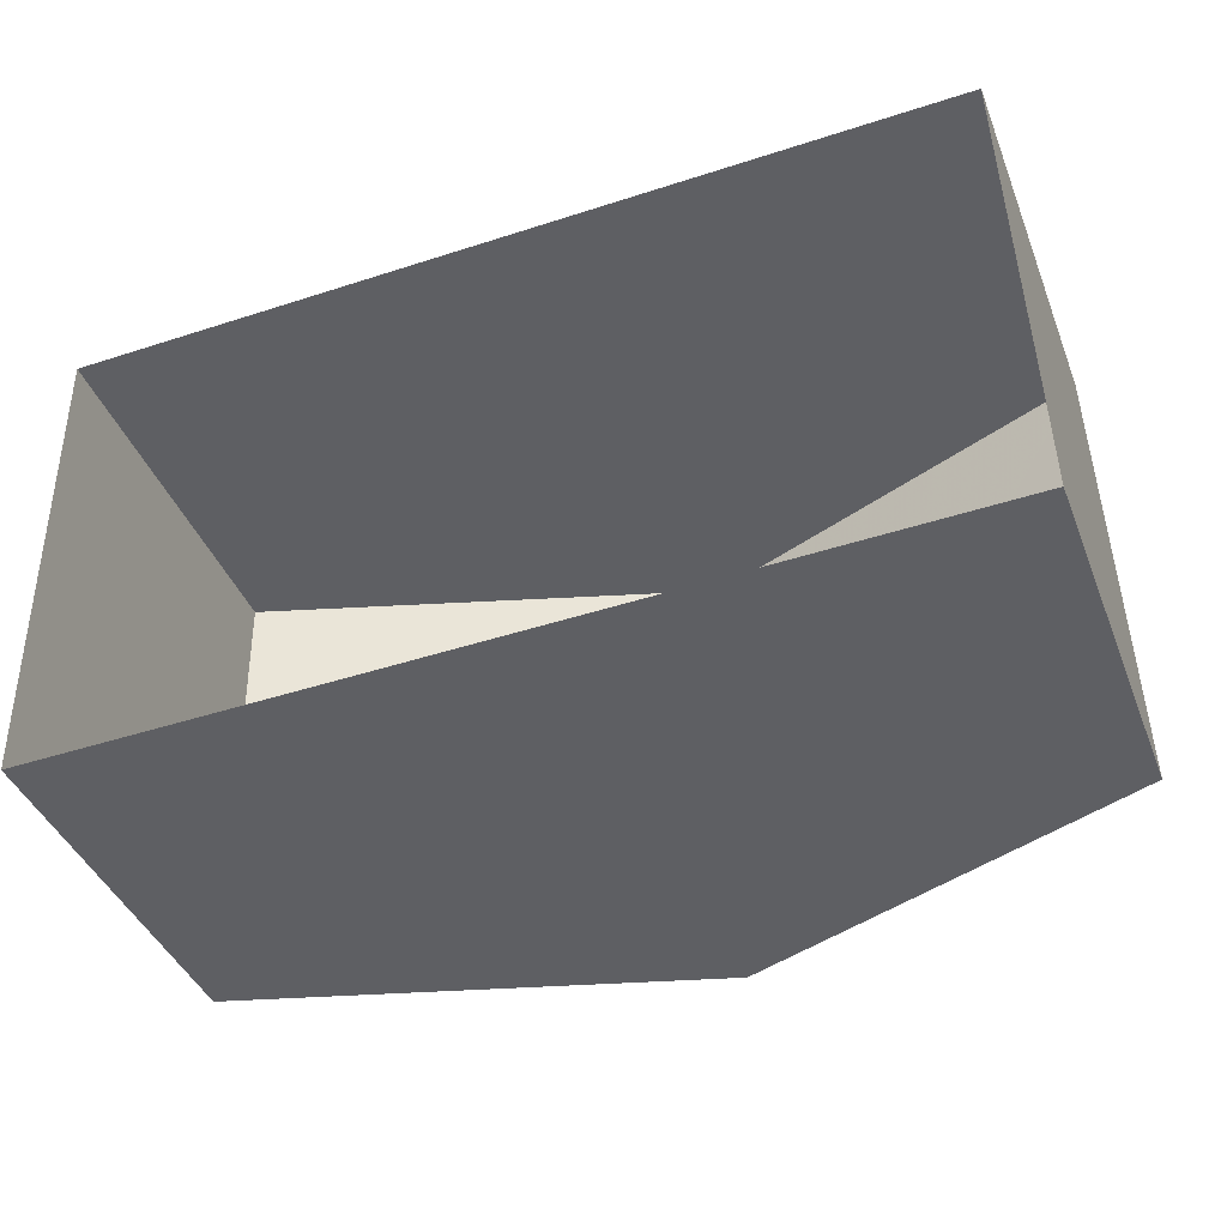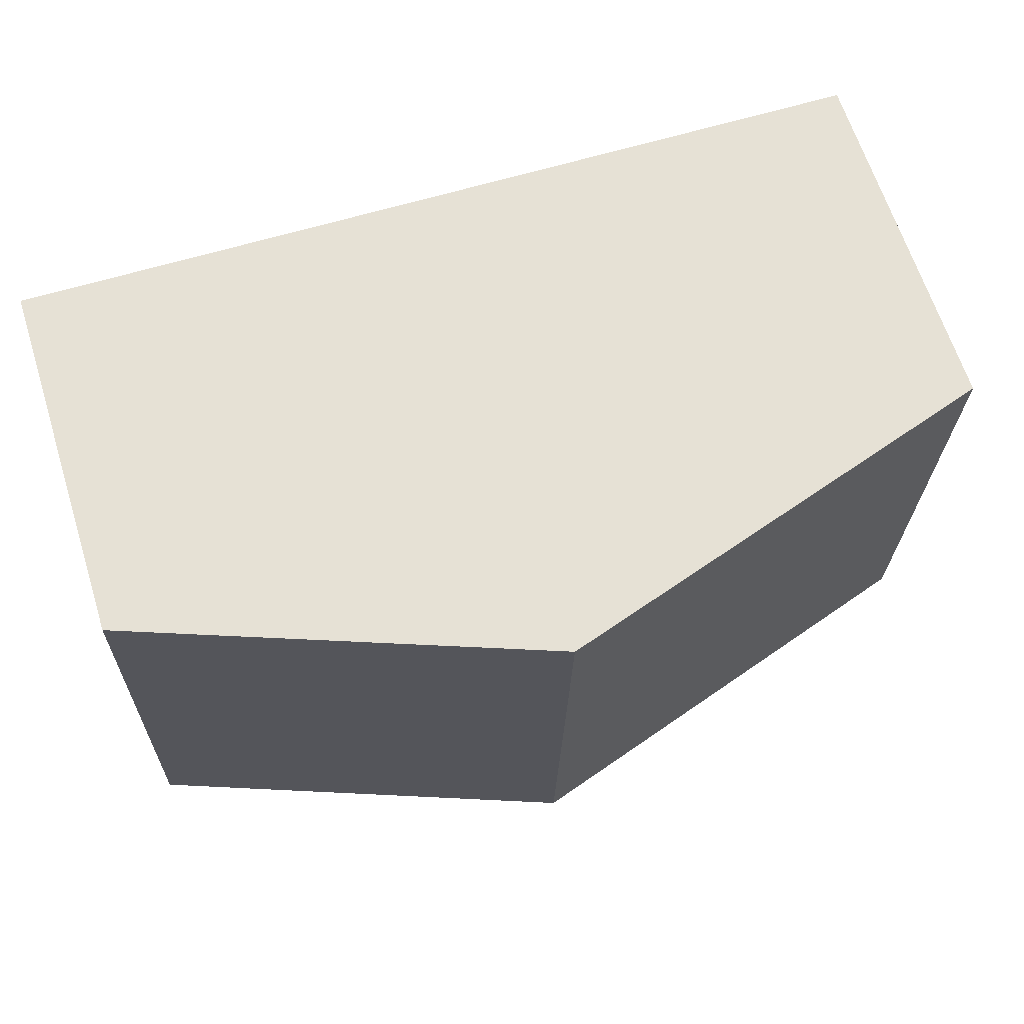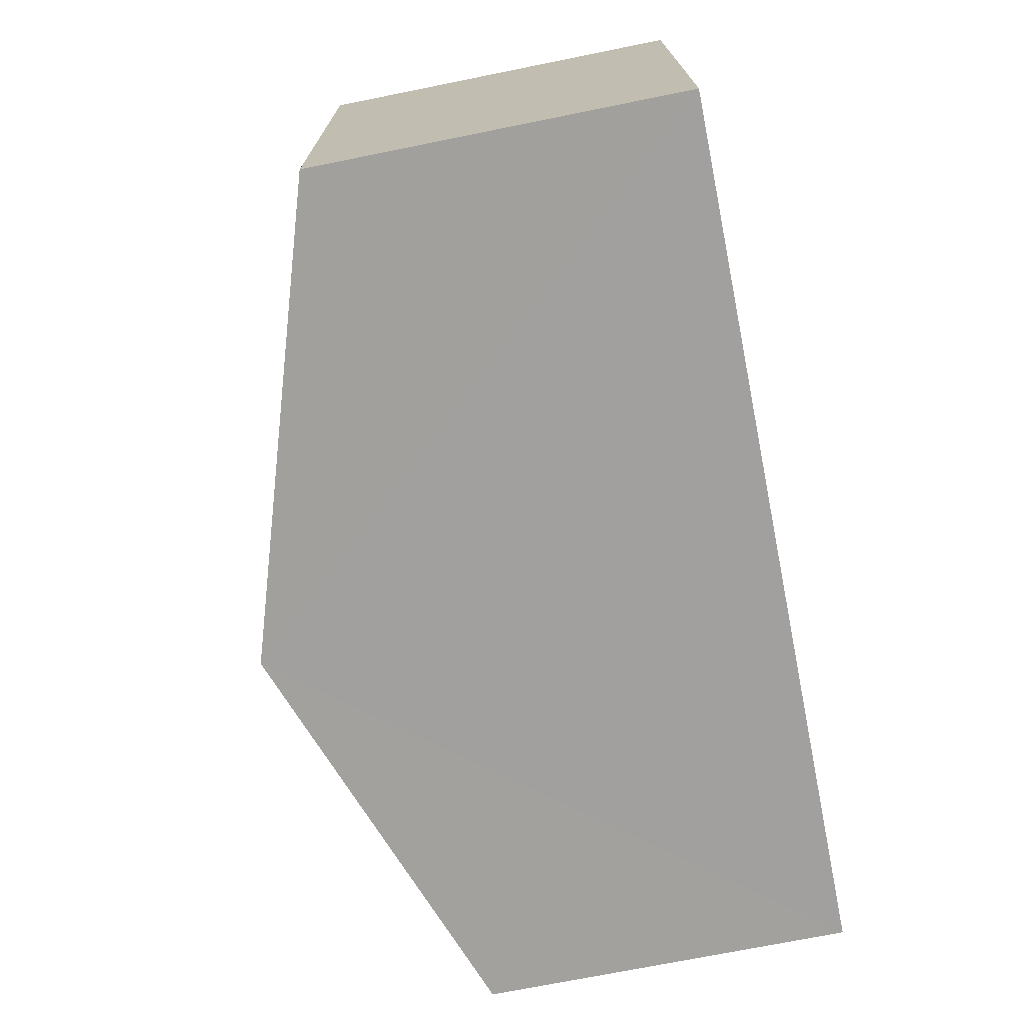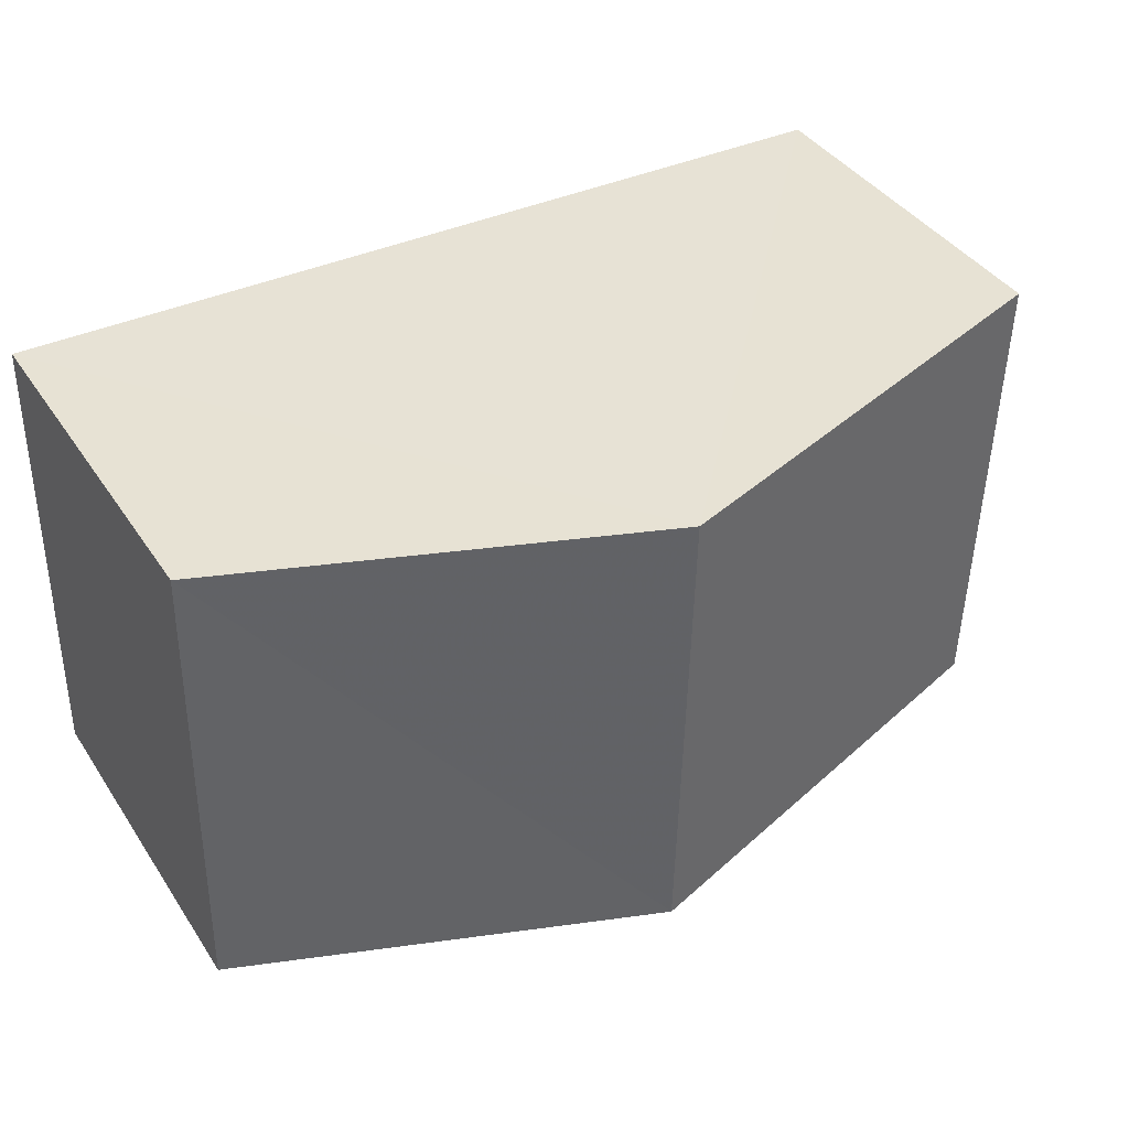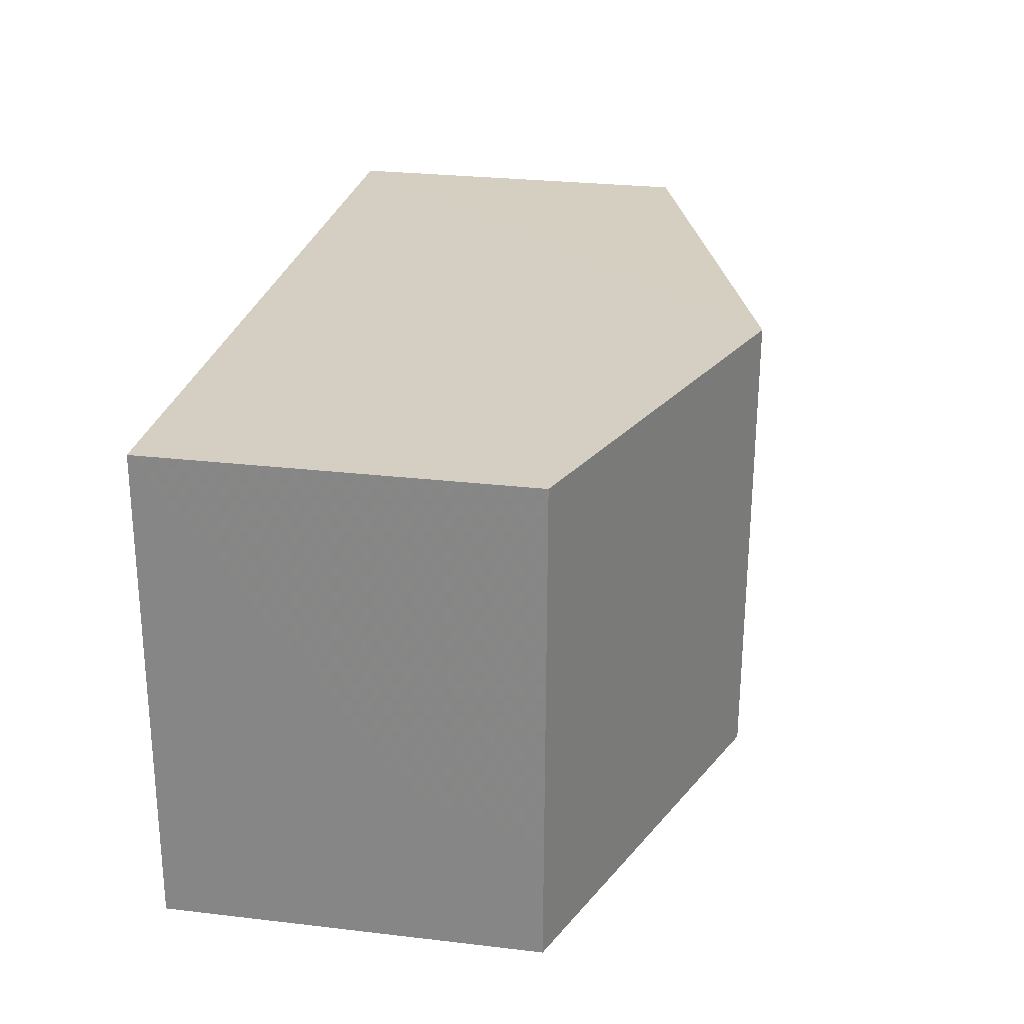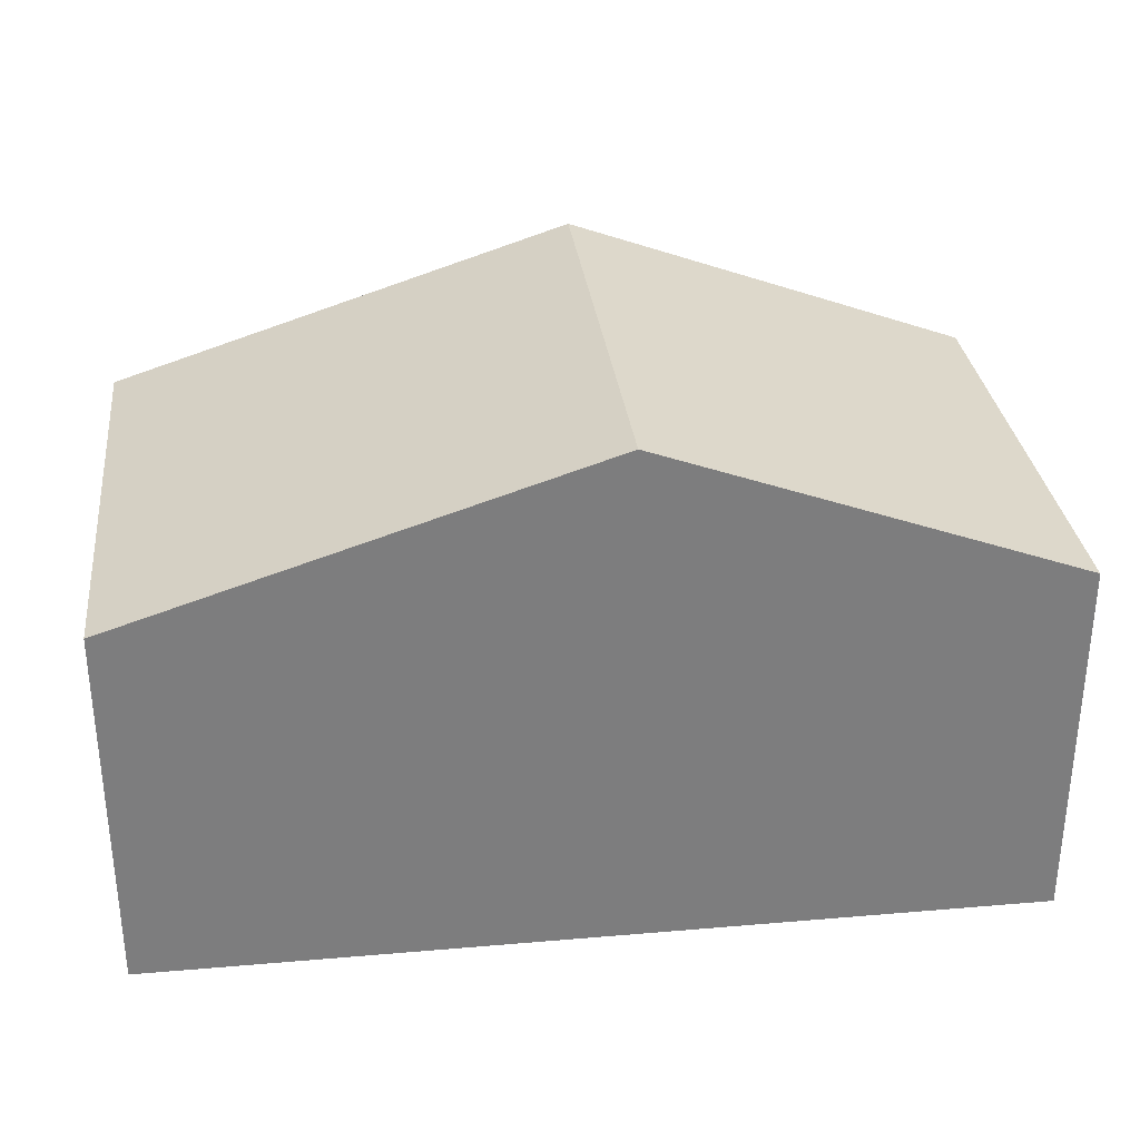
<metadata>
{"format":"obj","ext":"obj","renderer":"f3d","projection":"perspective","resolution":1024,"background":"white","views":[{"elev":-41.5,"azim":-159.5,"up":"+Y"},{"elev":65.5,"azim":-17.5,"up":"+Y"},{"elev":-73.0,"azim":101.4,"up":"+Y"},{"elev":40.3,"azim":-30.5,"up":"+Y"},{"elev":27.1,"azim":-79.7,"up":"+Y"},{"elev":31.3,"azim":171.8,"up":"+Z"}]}
</metadata>
<code>
v -3.728e+05 -1.048e+05 26.64
v -3.728e+05 -1.048e+05 26.64
v -3.728e+05 -1.048e+05 26.64
v -3.728e+05 -1.048e+05 26.64
v -3.728e+05 -1.048e+05 33.02
v -3.728e+05 -1.048e+05 33.01
v -3.728e+05 -1.048e+05 35.59
v -3.728e+05 -1.048e+05 35.6
v -3.728e+05 -1.048e+05 33.01
v -3.728e+05 -1.048e+05 33.02
f 1 2 3
f 4 1 3
f 5 6 7
f 8 5 7
f 9 10 8
f 7 9 8
f 5 1 4
f 6 5 4
f 10 3 2
f 10 9 3
f 10 2 8
f 2 1 8
f 1 5 8
f 6 4 7
f 4 3 7
f 3 9 7

</code>
